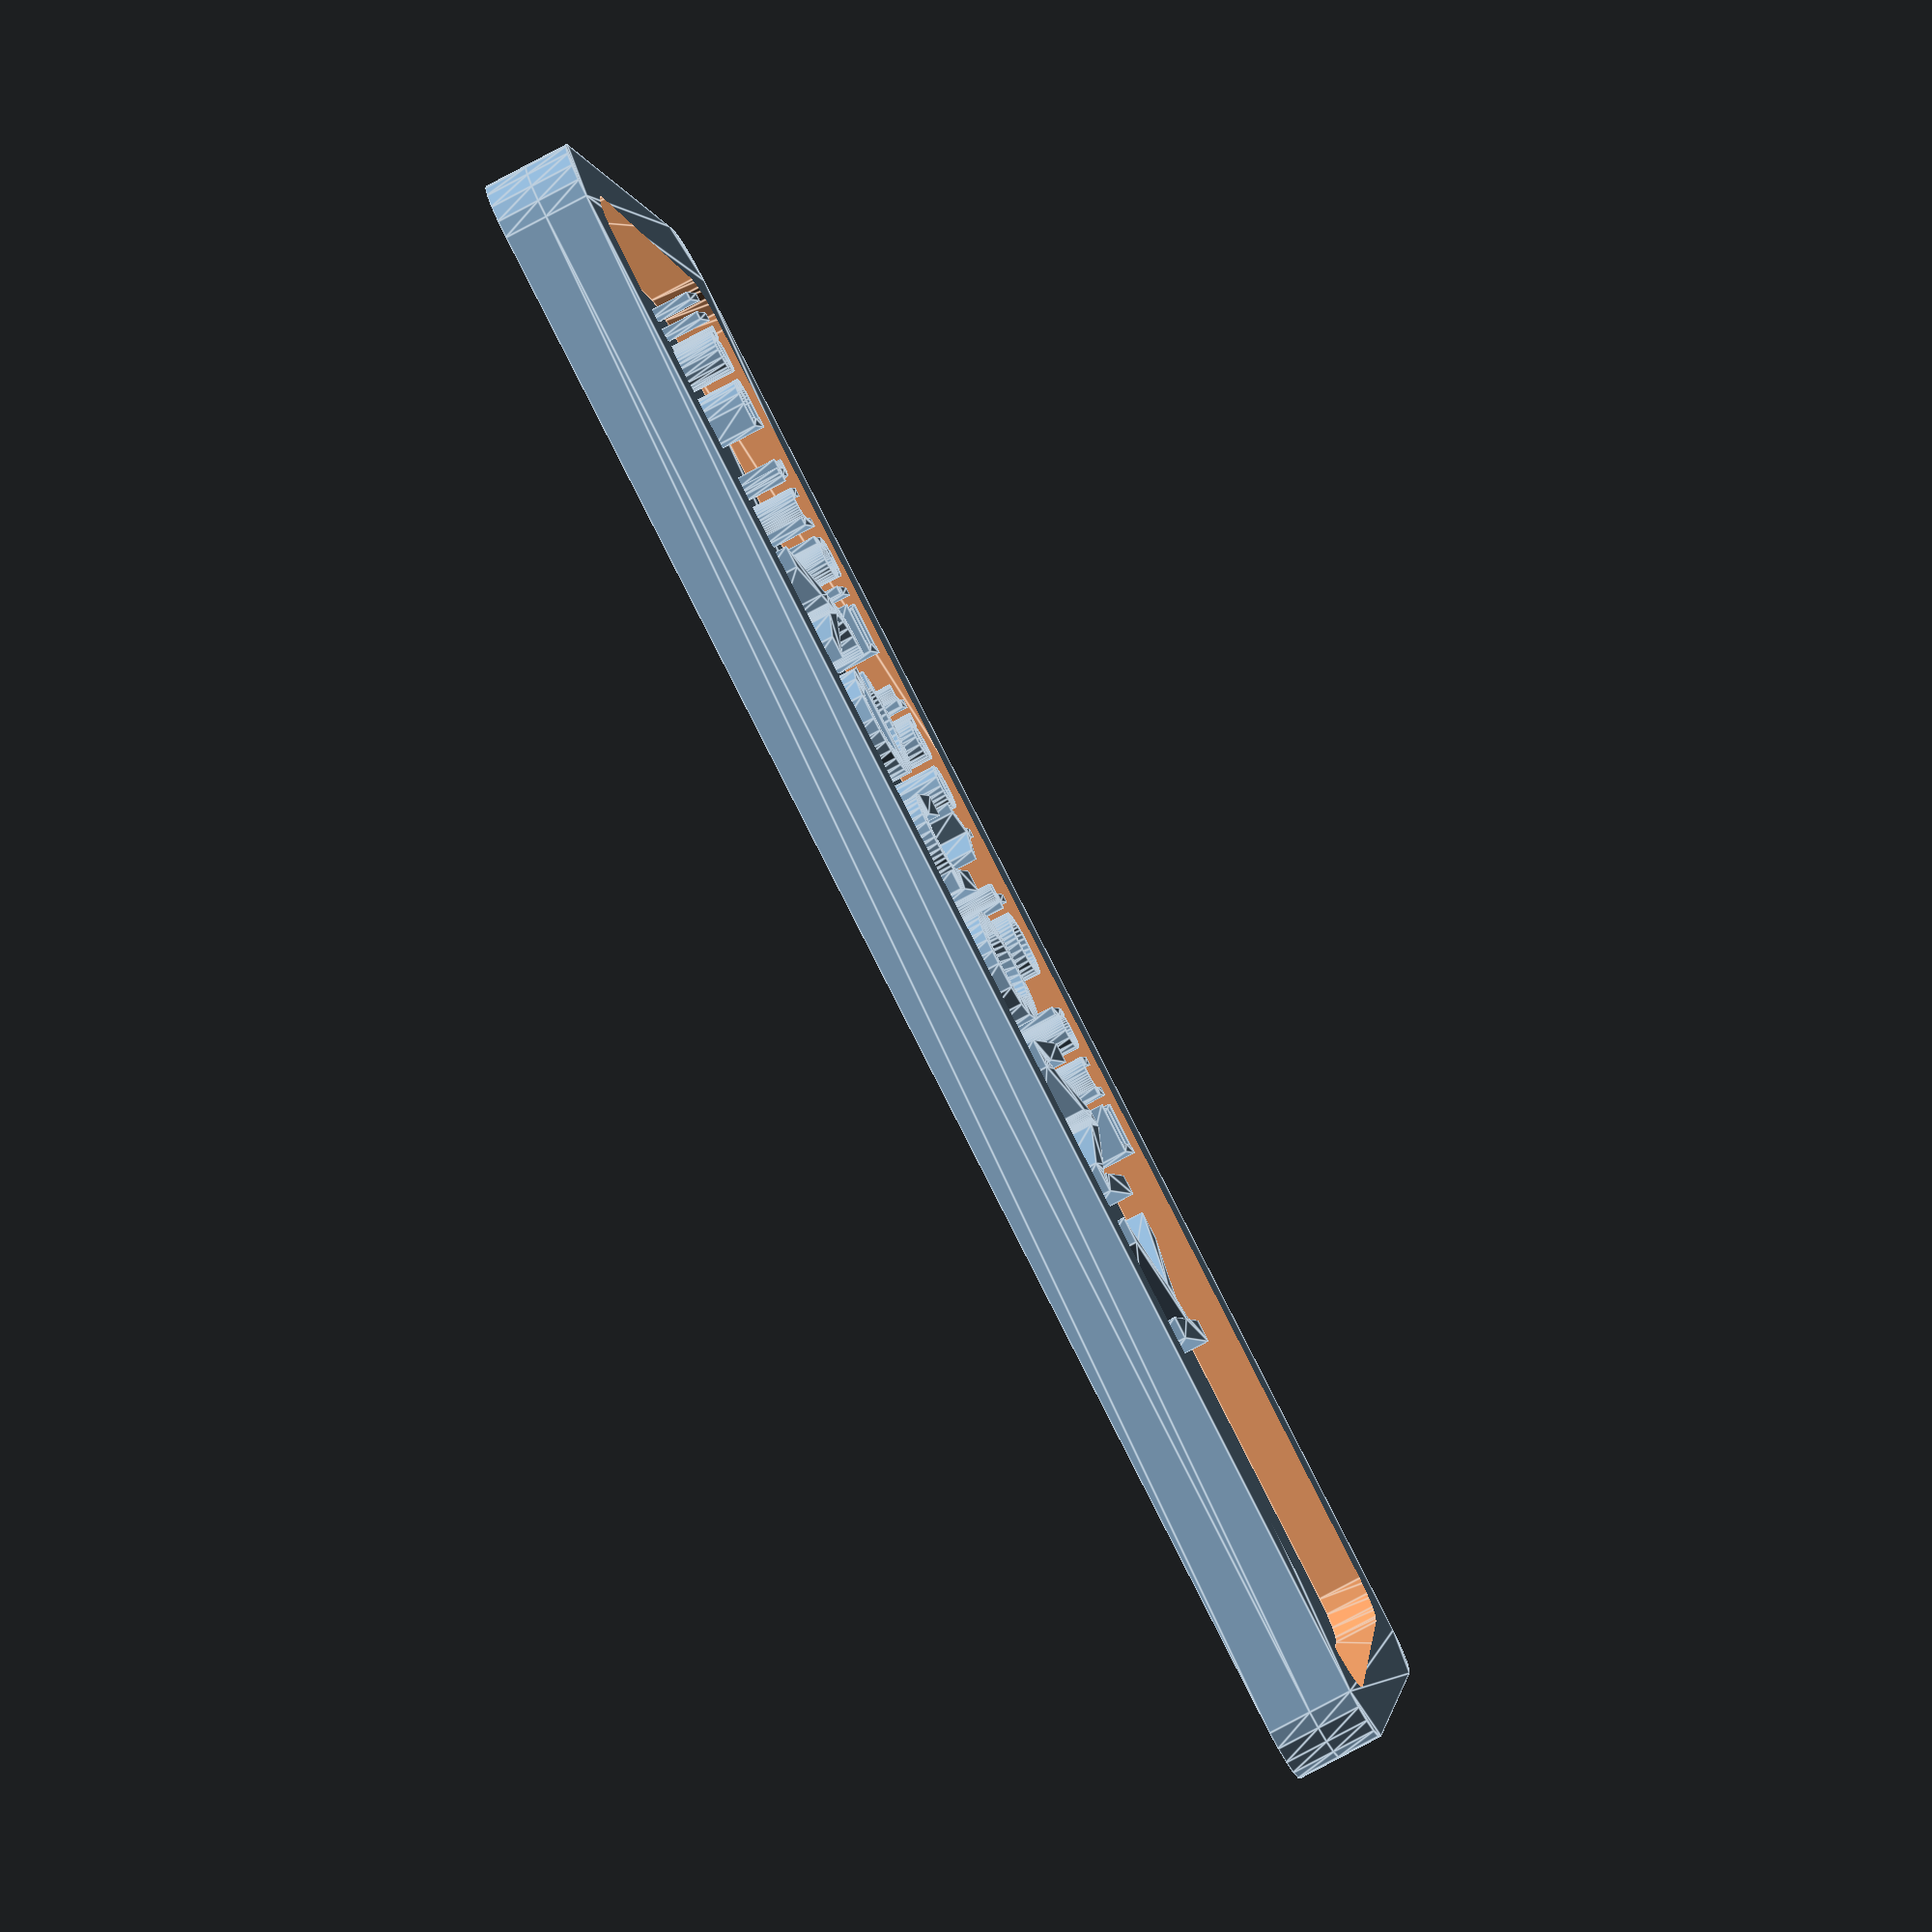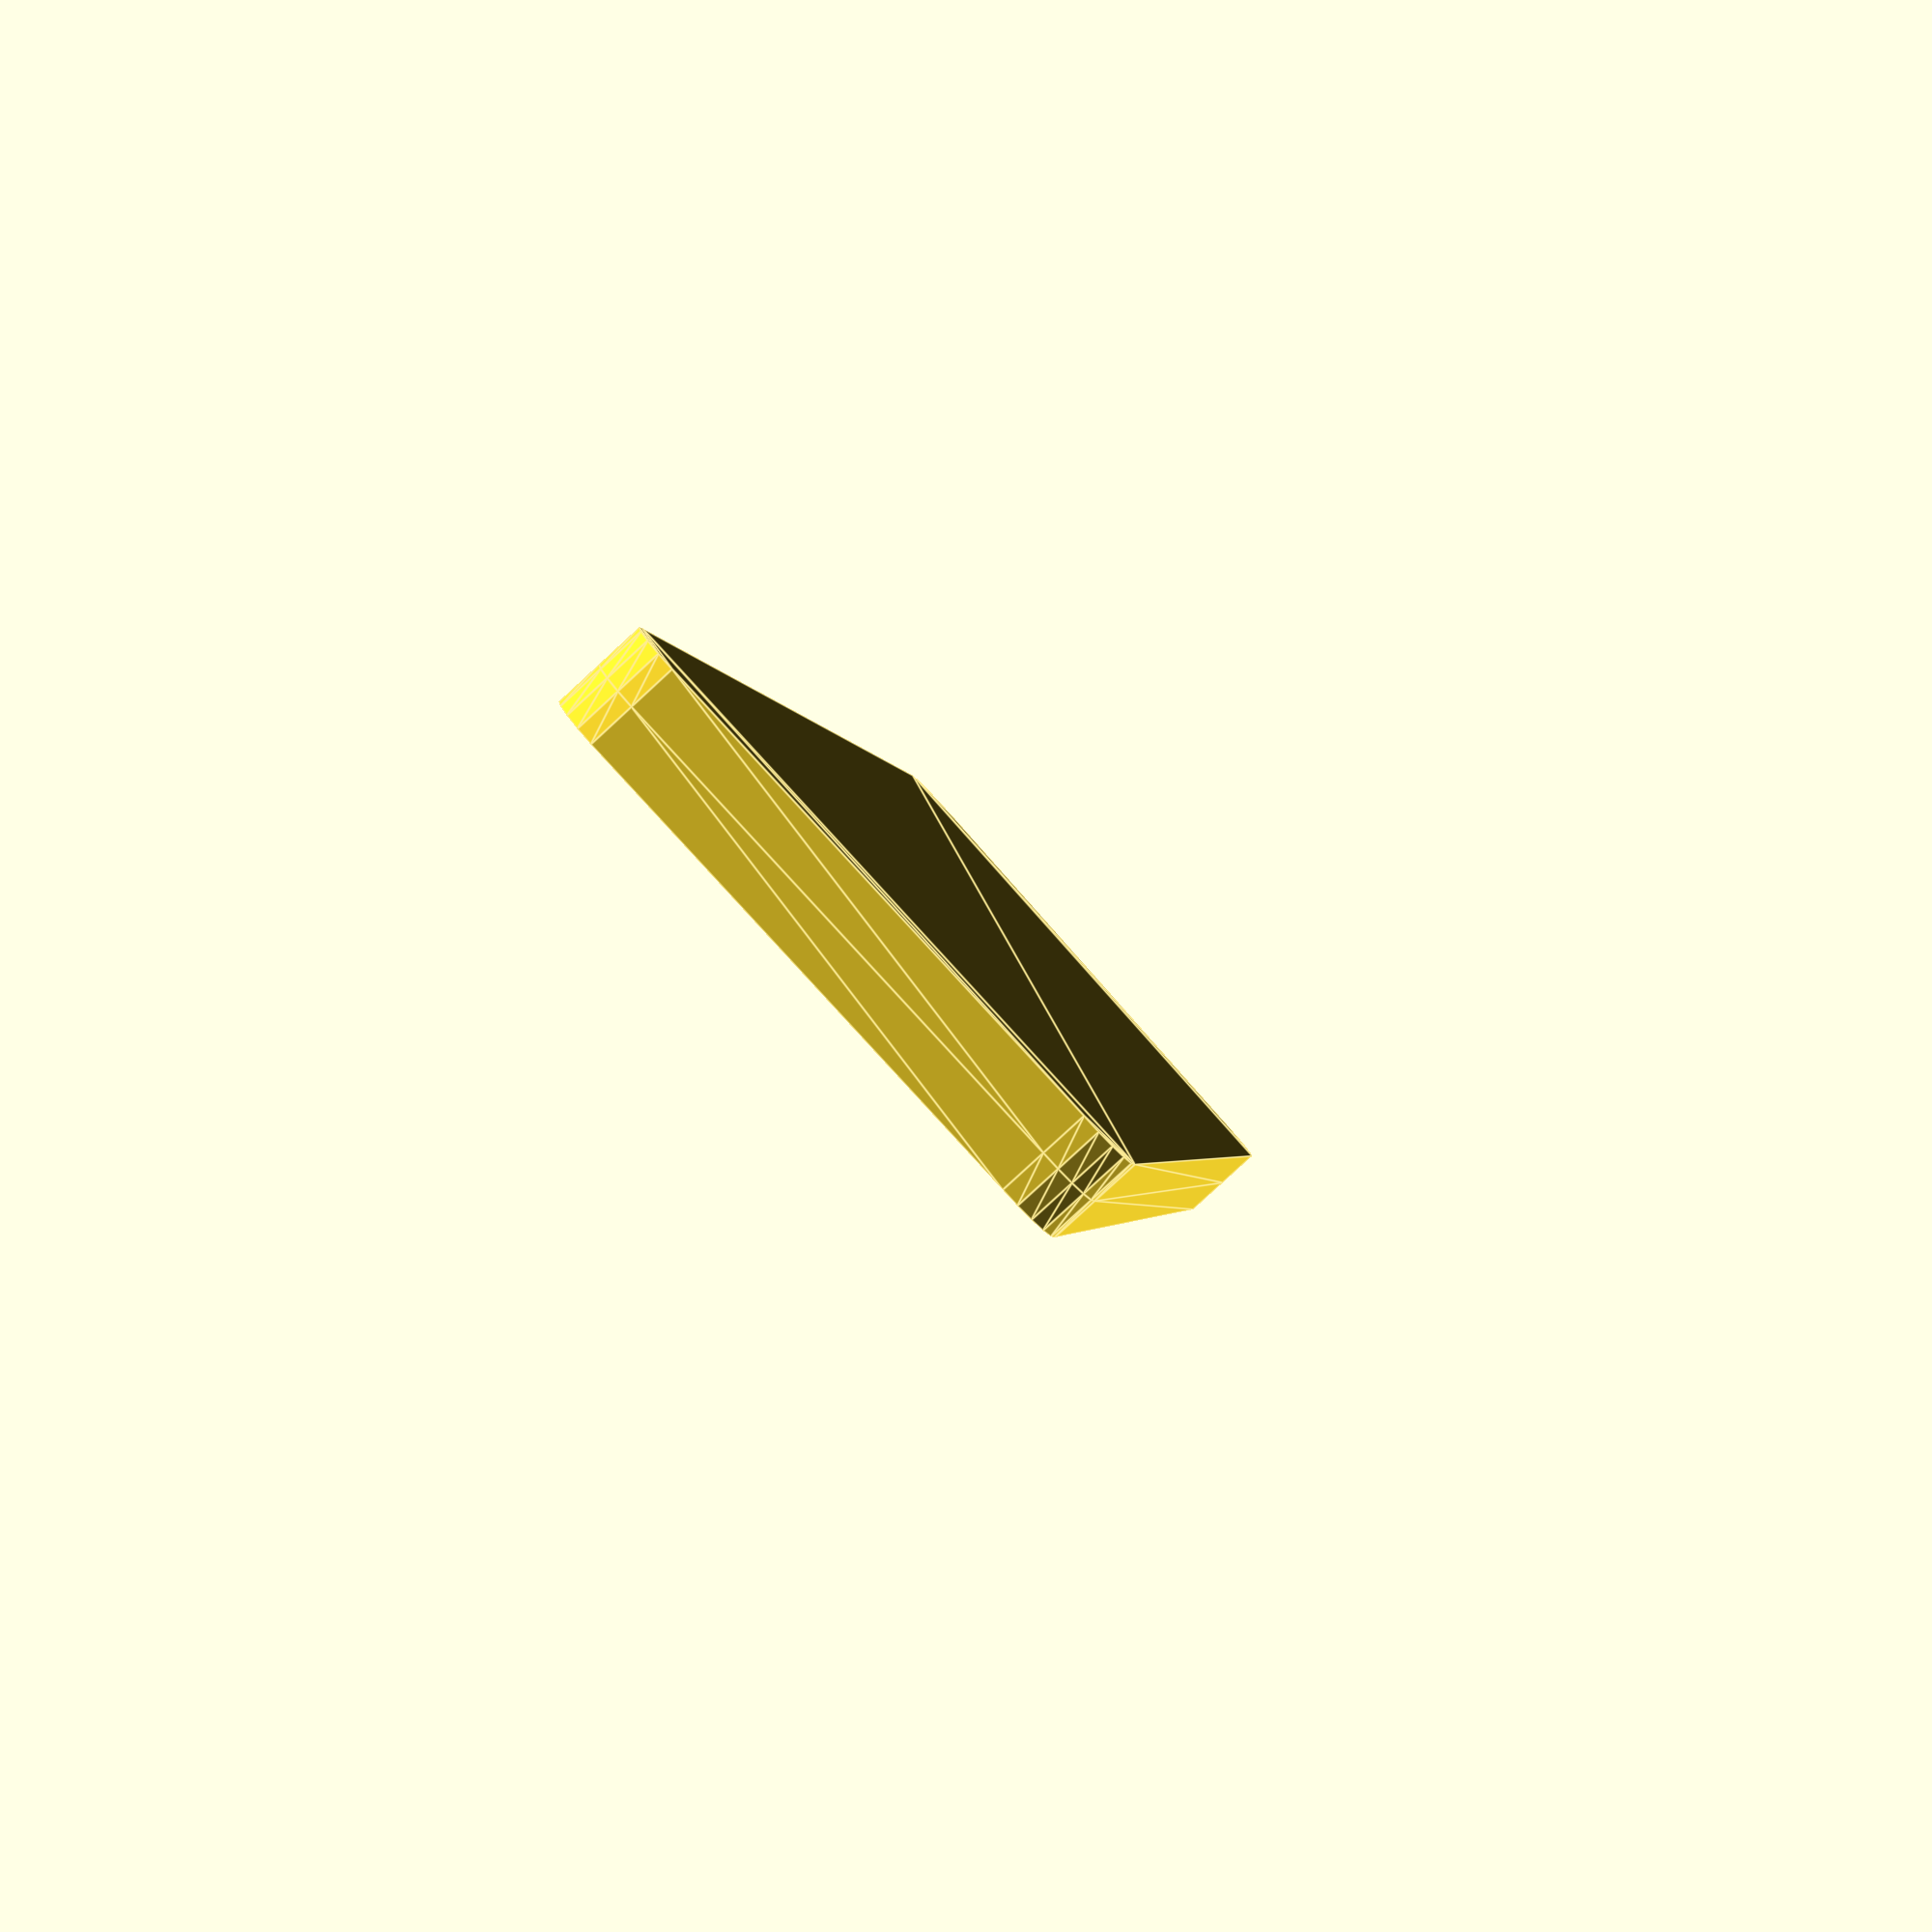
<openscad>
module roundedRect(size, radius) {
  x_top = size[0];
  x_bottom = size[1];
  y = size[2];
  z = size[3];

  x_top_shift = (x_bottom - x_top) / 2;

  // extrude the shape through z
  linear_extrude(height=z)
  hull() {
    // place 4 circles in the corners the convex hull algorithm
    // will wrap around them

    // BOTTOM LEFT
    translate([(radius/2), (radius/2), 0])
    circle(r=radius);

    // BOTTOM RIGHT
    translate([(x_bottom - radius/2), (radius/2), 0])
    circle(r=radius);

    // TOP LEFT
    translate([(x_top_shift + radius/2), (y - radius/2), 0])
    circle(r=radius);

    // TOP RIGHT
    translate([(x_top + x_top_shift - radius/2), (y - radius/2), 0])
    circle(r=radius);
  }
}

color_a_height = 5;
color_b_height = 5;

wall_thickness = 25;

// base parameters
outer_size = [190, 172, 60, color_a_height];
outer_radius = 6;

//*
// MATERIAL A
translate([outer_size[2]/2, -outer_size[1]/2 + 5, 0])
rotate([0, 0, 90])
roundedRect(size=outer_size, radius=outer_radius);
// */

// size of inner rect to subract from full base
inner_size = [
  outer_size[0] - wall_thickness / 2,
  outer_size[1] - wall_thickness / 2,
  outer_size[2] - wall_thickness / 2,
  color_b_height + 10.03
];

inner_radius = 6;

// text parameters
winners = "KMoney";
winners_size = 20;
tournament_name = "End Of Year Eight Ball";
tournament_size = 8;
font = "Liberation Sans";

// translation for text
winner_text_translate = [
  35,
  30,
  color_a_height
];
tournament_text_translate = [
  60,
  10,
  color_a_height
];

//*
// MATERIAL B
translate([ outer_size[2]/2, -outer_size[1]/2 + 5, 0])
rotate([0, 0, 90])
union() {
  difference() {
    translate([0, 0, color_a_height])
    roundedRect(size=outer_size, radius=outer_radius);

    translate([wall_thickness/4, wall_thickness/4, color_a_height - 0.01])
    roundedRect(size=inner_size, radius=inner_radius);
  }
  translate(winner_text_translate) {
    linear_extrude(height=color_b_height)
    text(text=winners, font=font, size=winners_size);
  }
  translate(tournament_text_translate) {
    linear_extrude(height=color_b_height)
    text(text=tournament_name, font=font, size=tournament_size);
  }
}
// */

</openscad>
<views>
elev=76.6 azim=286.4 roll=298.2 proj=o view=edges
elev=84.2 azim=169.5 roll=132.6 proj=p view=edges
</views>
